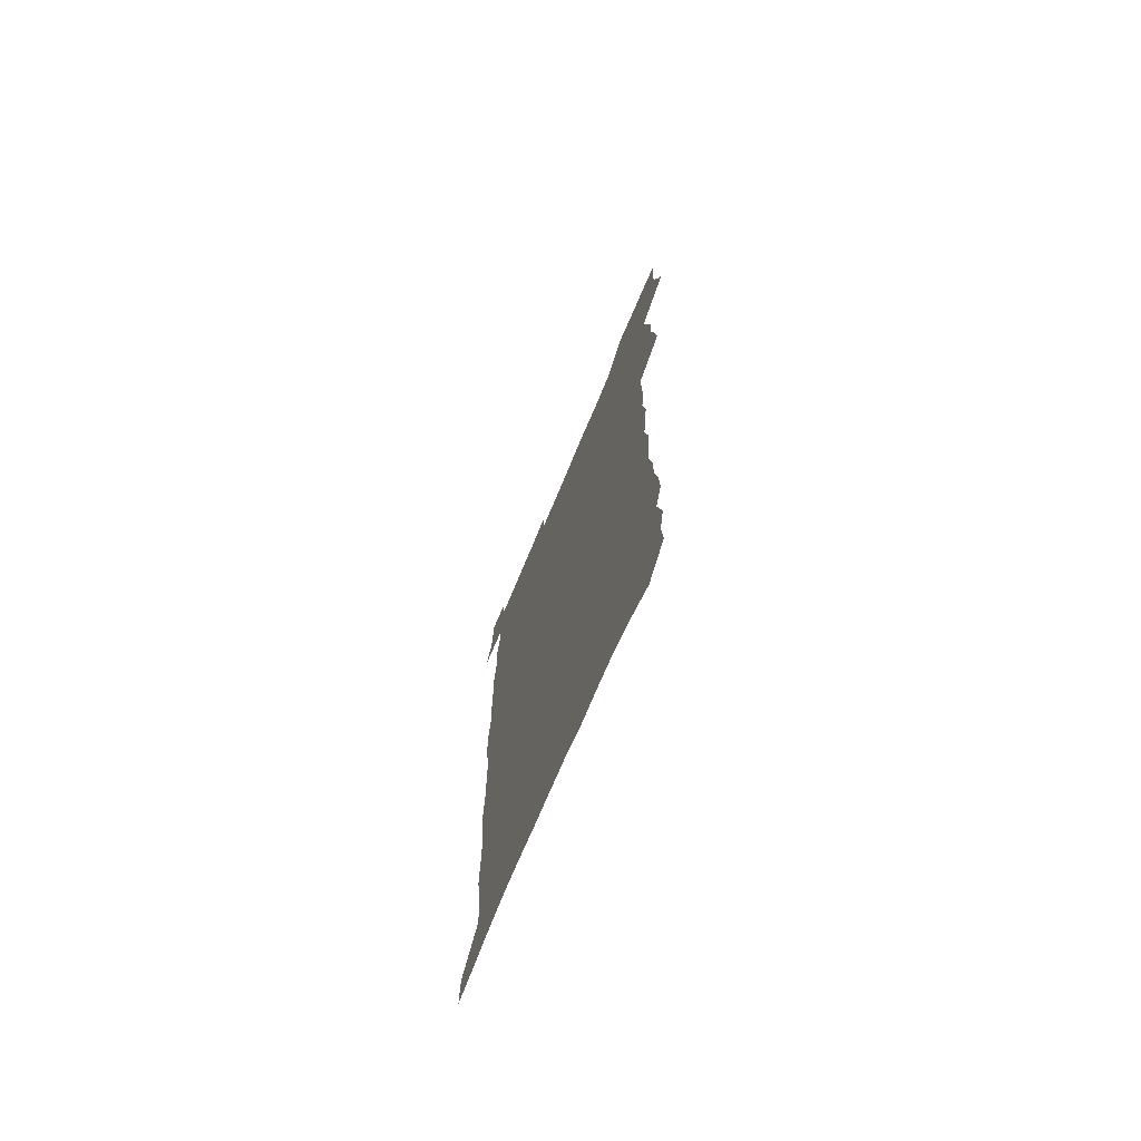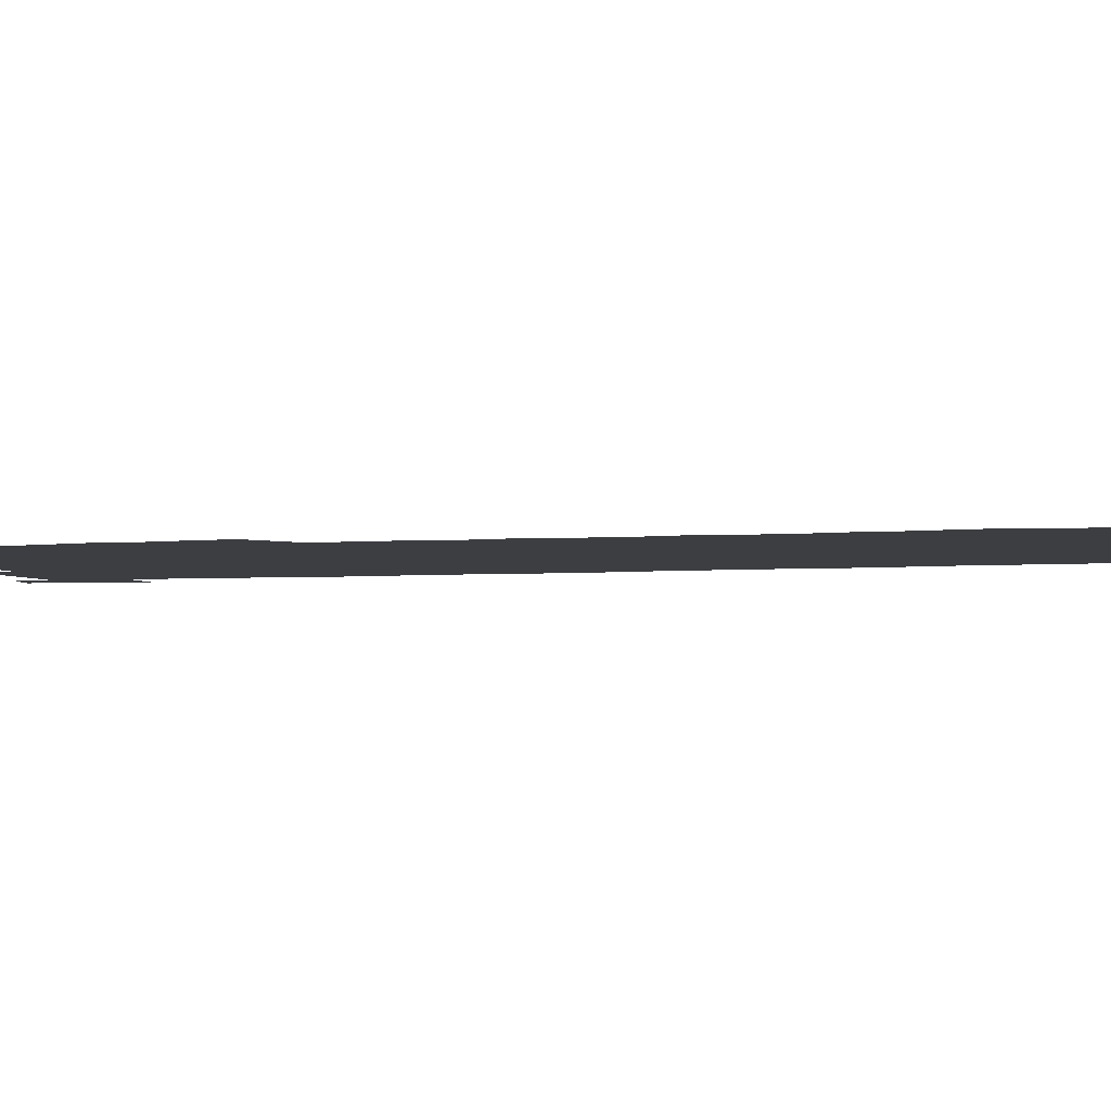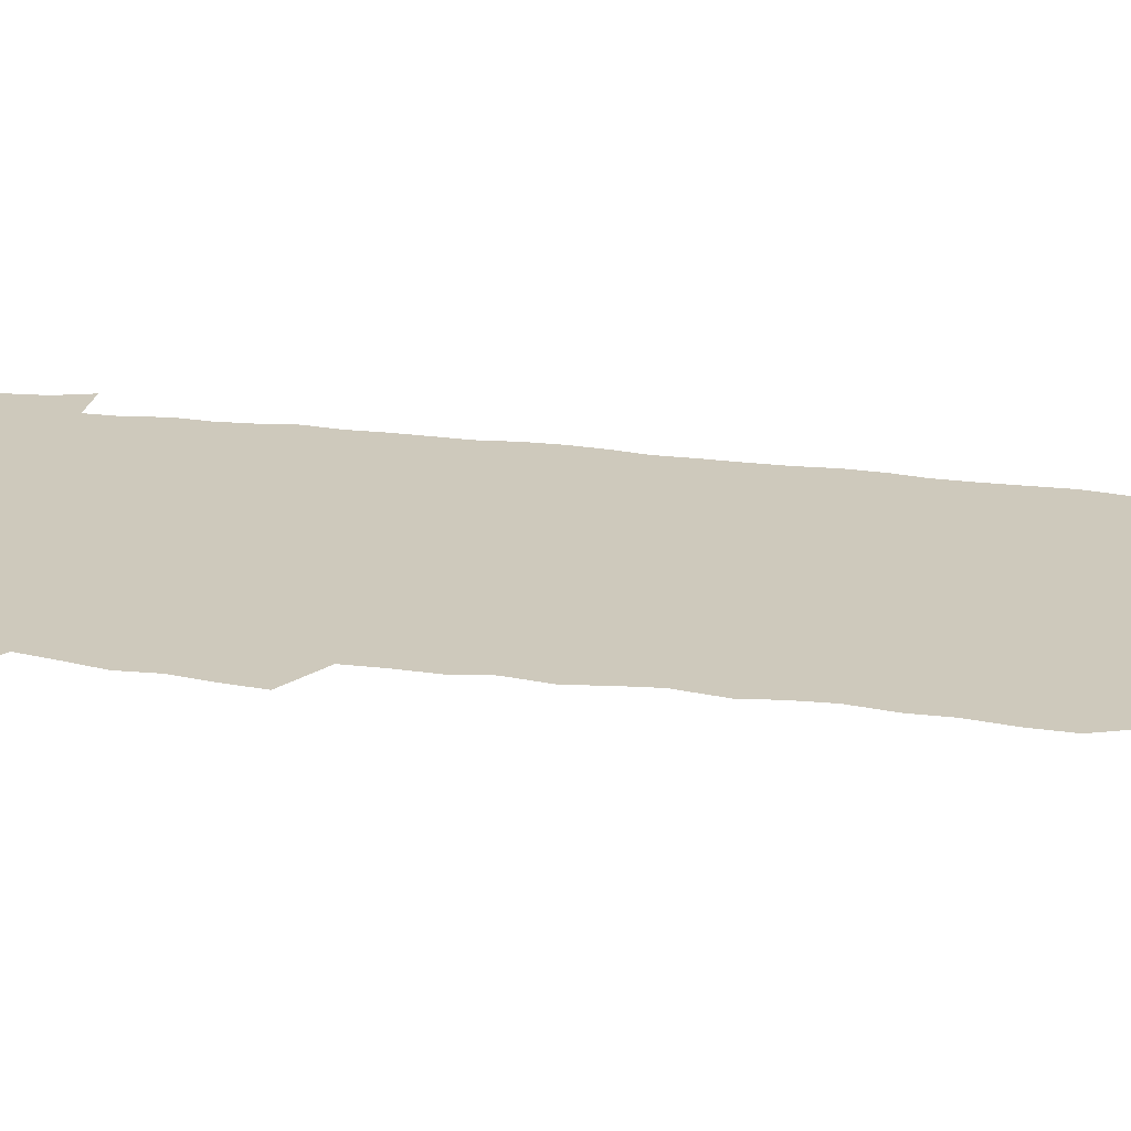
<metadata>
{"format":"obj","ext":"obj","renderer":"f3d","projection":"perspective","resolution":1024,"background":"white","views":[{"elev":-73.4,"azim":-112.8,"up":"+Y"},{"elev":-3.2,"azim":-72.5,"up":"+Z"},{"elev":22.3,"azim":-78.1,"up":"+Z"}]}
</metadata>
<code>
v 457.3 524.3 0
v 461.2 538.8 0
v 464.3 553.5 0
v 463.9 568.3 0
v 462.2 583.8 0
v 471.2 427.8 0
v 472.9 444.1 0
v 475.6 460.6 0
v 474.7 475.8 0
v 478.2 491.9 0
v 481.3 507.8 0
v 481.1 522.5 0
v 477.8 538.1 0
v 482.7 552.3 0
v 480.1 568.1 0
v 476.7 586.3 0
v 492.1 143.7 0
v 493.1 160.7 0
v 489.9 174 0
v 493.8 193.6 0
v 488.9 205.9 0
v 489.6 221.9 0
v 492.2 239.4 0
v 492.1 254.8 0
v 494.7 272.1 0
v 493.9 287.2 0
v 491.9 301.6 0
v 495 320.9 0
v 493.4 335.8 0
v 491.1 350.5 0
v 493.7 368.6 0
v 491.3 383.5 0
v 492.1 399.8 0
v 492 415.3 0
v 494.7 432.1 0
v 494.2 447.1 0
v 496.1 462.8 0
v 496.1 477.6 0
v 496 492.6 0
v 498.2 508 0
v 497.8 522.8 0
v 498.3 537.6 0
v 496.9 553.3 0
v 494.7 569.5 0
v 491.8 587.2 0
v 506.3 130.8 0
v 511.1 152.9 0
v 514 171.9 0
v 511.4 185.2 0
v 512.5 202.1 0
v 512.7 217.9 0
v 515.2 235.5 0
v 516 251.3 0
v 515.6 266.1 0
v 514.2 280.2 0
v 513.7 295.3 0
v 510.9 309 0
v 511.8 325.5 0
v 512.3 341.7 0
v 511.8 357.1 0
v 512.1 373.1 0
v 513.5 389.2 0
v 513.7 404.2 0
v 510.4 418.3 0
v 511.7 434 0
v 513.1 449.5 0
v 513 464 0
v 511.2 478.4 0
v 513.5 493.5 0
v 513.9 508.2 0
v 514.5 522.7 0
v 513.7 537.7 0
v 512.1 553.5 0
v 510 569.8 0
v 506.3 589.6 0
v 524 138.2 0
v 526.5 157.1 0
v 529.6 177.6 0
v 528.2 191.4 0
v 529.7 208.8 0
v 531 225.4 0
v 531.4 240.8 0
v 531.7 256.2 0
v 531.6 271.1 0
v 530.9 285.7 0
v 530.2 300.5 0
v 530.1 315.8 0
v 530.1 331.2 0
v 529.7 346.2 0
v 529.1 361 0
v 529 376.2 0
v 529.2 391.4 0
v 529 406.3 0
v 528.3 421 0
v 528.5 435.9 0
v 527.8 450.3 0
v 528.2 464.9 0
v 530.9 480 0
v 529.8 494.1 0
v 529.8 508.4 0
v 529.6 522.8 0
v 529.6 537.2 0
v 528 552.7 0
v 524.6 571.5 0
v 539.3 141.8 0
v 541.9 161.6 0
v 543.5 180.1 0
v 545.9 199.4 0
v 546.2 214.8 0
v 546.6 230.2 0
v 546.6 245 0
v 546.3 259.5 0
v 545.9 274.1 0
v 545.8 289.2 0
v 545.3 303.9 0
v 545.7 319.5 0
v 544.8 333.5 0
v 544.6 348.4 0
v 544.2 363.1 0
v 544.9 378.9 0
v 544 393 0
v 545.5 408.9 0
v 544.7 422.9 0
v 544.9 437.5 0
v 545.3 452 0
v 545.3 466.3 0
v 545.1 480.4 0
v 544.9 494.5 0
v 544.9 508.6 0
v 544.3 522.7 0
v 545.4 536.5 0
v 542.8 553.2 0
v 541.3 569.3 0
v 553.4 142.1 0
v 555.5 161.6 0
v 558.2 183.6 0
v 559.9 202.8 0
v 560.1 217.5 0
v 560.8 233.3 0
v 560.4 247.3 0
v 560.5 262.3 0
v 560.2 276.8 0
v 559.7 291.1 0
v 559.9 306.7 0
v 559.2 320.6 0
v 559.3 335.7 0
v 559.1 350.3 0
v 558.3 364 0
v 559.1 380 0
v 559 394.6 0
v 559.7 409.7 0
v 559.5 423.9 0
v 559.2 438 0
v 559.7 452.6 0
v 559.7 466.6 0
v 559.6 480.8 0
v 559.5 494.8 0
v 559.4 508.8 0
v 559.1 522.8 0
v 559.4 536.4 0
v 558.1 551.9 0
v 555.7 571.4 0
v 567.4 141.2 0
v 570.7 166.8 0
v 571.6 183.9 0
v 572.8 202.6 0
v 574.2 221.4 0
v 574.3 235.4 0
v 573.9 249 0
v 574 263.5 0
v 574 278.6 0
v 573.8 293.3 0
v 573.6 308 0
v 573.8 323.1 0
v 573.4 337.4 0
v 572.5 351 0
v 573.8 367.3 0
v 574 382.1 0
v 573.8 396 0
v 573.9 410.4 0
v 573.8 424.6 0
v 573.8 438.8 0
v 574.2 453.3 0
v 573.7 467.2 0
v 573.8 481.1 0
v 574.1 495.2 0
v 573.9 509 0
v 573.6 523 0
v 573.3 537.3 0
v 572.4 552.7 0
v 570.7 570.9 0
v 582.5 144.2 0
v 584.6 168.4 0
v 585.5 186.2 0
v 586.2 203.8 0
v 586.8 219.8 0
v 587.1 236 0
v 587.2 249.9 0
v 587.3 263.8 0
v 587.5 280.3 0
v 587.2 293.8 0
v 587.3 309.2 0
v 587.3 323.5 0
v 587.4 339 0
v 587.2 353 0
v 587.5 367.8 0
v 587.4 381.7 0
v 587.8 396.6 0
v 587.7 410.7 0
v 587.8 424.9 0
v 587.8 438.8 0
v 587.9 453.4 0
v 588.1 467.4 0
v 588 481.4 0
v 588 495.3 0
v 588.1 509.2 0
v 587.9 523.2 0
v 587.6 537.3 0
v 587 552.8 0
v 586 569.6 0
v 597 144.4 0
v 598.1 167.3 0
v 599.1 187.9 0
v 599.4 203.6 0
v 599.8 219.2 0
v 599.6 236.5 0
v 600.5 248.8 0
v 600.6 263.6 0
v 600.6 280.1 0
v 600.6 294.3 0
v 600.7 308.6 0
v 600.7 323.2 0
v 600.8 340 0
v 600.9 353.2 0
v 601.3 368.6 0
v 601.4 382.7 0
v 601.6 396.5 0
v 601.6 410.8 0
v 601.7 424.8 0
v 601.7 438.9 0
v 601.9 453.7 0
v 602 467.5 0
v 602 481.5 0
v 602 495.5 0
v 602.1 509.5 0
v 602 523.2 0
v 601.8 537 0
v 601.3 553.8 0
v 600.8 569.6 0
v 611.4 144.2 0
v 611.8 164.8 0
v 612.4 186.4 0
v 612.7 204.1 0
v 613 218.4 0
v 613.2 234.2 0
v 613.5 250.1 0
v 613.7 263.3 0
v 613.7 280.3 0
v 613.9 294.3 0
v 614.3 308.3 0
v 614.3 323.5 0
v 614.4 338.7 0
v 614.6 354.1 0
v 614.9 368 0
v 615.4 381.7 0
v 615.3 396.6 0
v 615.6 410.5 0
v 615.7 424.7 0
v 615.7 439.3 0
v 615.9 453.4 0
v 616 467.5 0
v 616.1 481.5 0
v 616.5 495.7 0
v 616.2 509.9 0
v 616.2 523.9 0
v 615.9 537.9 0
v 616 553 0
v 615.5 570 0
v 615 587.2 0
v 625.8 145.1 0
v 625.7 168.6 0
v 626.3 183.6 0
v 625.6 203.6 0
v 626.3 217.7 0
v 627 232.1 0
v 626.9 248.3 0
v 627 263.9 0
v 627.3 278.5 0
v 627.8 292.3 0
v 627.9 307.4 0
v 628.1 322.6 0
v 628 338.3 0
v 628.1 353.2 0
v 628.5 367.4 0
v 629.2 381.3 0
v 629.4 395.8 0
v 629.5 410.2 0
v 630 424.3 0
v 630.8 438.2 0
v 630 453.3 0
v 629.9 467.4 0
v 630.4 481.4 0
v 630.7 495.7 0
v 630.7 509.9 0
v 630.6 524.2 0
v 630.5 538.5 0
v 630.5 553.1 0
v 630.6 568.4 0
v 630.5 585 0
v 640.1 144.8 0
v 639.4 166.6 0
v 639.9 182.4 0
v 640.1 199.1 0
v 640.5 214.5 0
v 640.8 229.9 0
v 640.6 246.2 0
v 642.3 259.8 0
v 641.4 276.5 0
v 640.9 292.9 0
v 641.4 306.8 0
v 642.3 320.8 0
v 642.4 336 0
v 644.1 349.8 0
v 643 365.7 0
v 644.1 379.6 0
v 645.2 393.7 0
v 644.5 409 0
v 644.5 423.6 0
v 644.9 438 0
v 644.4 452.7 0
v 646 466.8 0
v 645 481.4 0
v 645.5 495.6 0
v 645.6 510 0
v 645.6 524.4 0
v 645.3 538.9 0
v 645.3 553.7 0
v 645.3 568.4 0
v 645.3 585 0
v 654.6 142.5 0
v 652.7 165.5 0
v 654.2 179.4 0
v 655.1 194.5 0
v 654.9 211.2 0
v 654.9 227.2 0
v 655.7 242.1 0
v 656.5 257.1 0
v 656.3 273 0
v 657.2 287.8 0
v 657.8 302.6 0
v 656.7 318.6 0
v 658.8 332.4 0
v 659.6 346.9 0
v 657.8 363.5 0
v 659.5 377.4 0
v 660.5 392 0
v 659.6 407.5 0
v 659.8 422.2 0
v 660.8 436.6 0
v 660.6 451.4 0
v 662 465.8 0
v 661 480.8 0
v 660.9 495.4 0
v 661.1 509.9 0
v 662.1 524.8 0
v 661.1 539.6 0
v 660.7 554.5 0
v 660 569 0
v 660.1 584.5 0
v 669.9 138.4 0
v 668.5 158.8 0
v 669.3 174.6 0
v 669.6 190.9 0
v 671.5 205.2 0
v 673.6 219.5 0
v 673.4 235.5 0
v 673.3 251.5 0
v 673.7 266.9 0
v 675.9 281.2 0
v 676.7 296.2 0
v 675.7 312.5 0
v 675.8 328 0
v 676.3 343.2 0
v 676.3 358.8 0
v 678.6 373.2 0
v 679.9 388 0
v 679.8 403.4 0
v 678.1 419.5 0
v 678.8 434.5 0
v 679.3 449.5 0
v 679 464.6 0
v 680.8 479.5 0
v 678.6 494.9 0
v 677.7 509.8 0
v 678.9 524.7 0
v 676.3 540.6 0
v 676.4 555.7 0
v 675.3 570.2 0
v 675 585.1 0
v 674.4 599.8 0
v 684.5 135.4 0
v 684.2 153.2 0
v 696.8 556.6 0
v 691.6 572.1 0
v 690.3 586.5 0
v 691 602.7 0
f 11 12 1
f 1 12 2
f 12 13 2
f 2 13 3
f 13 14 3
f 3 14 4
f 14 15 4
f 4 15 5
f 15 16 5
f 34 35 6
f 6 35 7
f 35 36 7
f 7 36 8
f 36 37 8
f 8 37 9
f 37 38 9
f 9 38 10
f 38 39 10
f 10 39 11
f 39 40 11
f 11 40 12
f 40 41 12
f 12 41 13
f 41 42 13
f 13 42 14
f 42 43 14
f 14 43 15
f 43 44 15
f 15 44 16
f 44 45 16
f 46 47 17
f 17 47 18
f 47 48 18
f 18 48 19
f 48 49 19
f 19 49 20
f 49 50 20
f 20 50 21
f 50 51 21
f 21 51 22
f 51 52 22
f 22 52 23
f 52 53 23
f 23 53 24
f 53 54 24
f 24 54 25
f 54 55 25
f 25 55 26
f 55 56 26
f 26 56 27
f 56 57 27
f 27 57 28
f 57 58 28
f 28 58 29
f 58 59 29
f 29 59 30
f 59 60 30
f 30 60 31
f 60 61 31
f 31 61 32
f 61 62 32
f 32 62 33
f 62 63 33
f 33 63 34
f 63 64 34
f 34 64 35
f 64 65 35
f 35 65 36
f 65 66 36
f 36 66 37
f 66 67 37
f 37 67 38
f 67 68 38
f 38 68 39
f 68 69 39
f 39 69 40
f 69 70 40
f 40 70 41
f 70 71 41
f 41 71 42
f 71 72 42
f 42 72 43
f 72 73 43
f 43 73 44
f 73 74 44
f 44 74 45
f 74 75 45
f 46 76 47
f 76 77 47
f 47 77 48
f 77 78 48
f 48 78 49
f 78 79 49
f 49 79 50
f 79 80 50
f 50 80 51
f 80 81 51
f 51 81 52
f 81 82 52
f 52 82 53
f 82 83 53
f 53 83 54
f 83 84 54
f 54 84 55
f 84 85 55
f 55 85 56
f 85 86 56
f 56 86 57
f 86 87 57
f 57 87 58
f 87 88 58
f 58 88 59
f 88 89 59
f 59 89 60
f 89 90 60
f 60 90 61
f 90 91 61
f 61 91 62
f 91 92 62
f 62 92 63
f 92 93 63
f 63 93 64
f 93 94 64
f 64 94 65
f 94 95 65
f 65 95 66
f 95 96 66
f 66 96 67
f 96 97 67
f 67 97 68
f 97 98 68
f 68 98 69
f 98 99 69
f 69 99 70
f 99 100 70
f 70 100 71
f 100 101 71
f 71 101 72
f 101 102 72
f 72 102 73
f 102 103 73
f 73 103 74
f 103 104 74
f 74 104 75
f 76 105 77
f 105 106 77
f 77 106 78
f 106 107 78
f 78 107 79
f 107 108 79
f 79 108 80
f 108 109 80
f 80 109 81
f 109 110 81
f 81 110 82
f 110 111 82
f 82 111 83
f 111 112 83
f 83 112 84
f 112 113 84
f 84 113 85
f 113 114 85
f 85 114 86
f 114 115 86
f 86 115 87
f 115 116 87
f 87 116 88
f 116 117 88
f 88 117 89
f 117 118 89
f 89 118 90
f 118 119 90
f 90 119 91
f 119 120 91
f 91 120 92
f 120 121 92
f 92 121 93
f 121 122 93
f 93 122 94
f 122 123 94
f 94 123 95
f 123 124 95
f 95 124 96
f 124 125 96
f 96 125 97
f 125 126 97
f 97 126 98
f 126 127 98
f 98 127 99
f 127 128 99
f 99 128 100
f 128 129 100
f 100 129 101
f 129 130 101
f 101 130 102
f 130 131 102
f 102 131 103
f 131 132 103
f 103 132 104
f 132 133 104
f 105 134 106
f 134 135 106
f 106 135 107
f 135 136 107
f 107 136 108
f 136 137 108
f 108 137 109
f 137 138 109
f 109 138 110
f 138 139 110
f 110 139 111
f 139 140 111
f 111 140 112
f 140 141 112
f 112 141 113
f 141 142 113
f 113 142 114
f 142 143 114
f 114 143 115
f 143 144 115
f 115 144 116
f 144 145 116
f 116 145 117
f 145 146 117
f 117 146 118
f 146 147 118
f 118 147 119
f 147 148 119
f 119 148 120
f 148 149 120
f 120 149 121
f 149 150 121
f 121 150 122
f 150 151 122
f 122 151 123
f 151 152 123
f 123 152 124
f 152 153 124
f 124 153 125
f 153 154 125
f 125 154 126
f 154 155 126
f 126 155 127
f 155 156 127
f 127 156 128
f 156 157 128
f 128 157 129
f 157 158 129
f 129 158 130
f 158 159 130
f 130 159 131
f 159 160 131
f 131 160 132
f 160 161 132
f 132 161 133
f 161 162 133
f 134 163 135
f 163 164 135
f 135 164 136
f 164 165 136
f 136 165 137
f 165 166 137
f 137 166 138
f 166 167 138
f 138 167 139
f 167 168 139
f 139 168 140
f 168 169 140
f 140 169 141
f 169 170 141
f 141 170 142
f 170 171 142
f 142 171 143
f 171 172 143
f 143 172 144
f 172 173 144
f 144 173 145
f 173 174 145
f 145 174 146
f 174 175 146
f 146 175 147
f 175 176 147
f 147 176 148
f 176 177 148
f 148 177 149
f 177 178 149
f 149 178 150
f 178 179 150
f 150 179 151
f 179 180 151
f 151 180 152
f 180 181 152
f 152 181 153
f 181 182 153
f 153 182 154
f 182 183 154
f 154 183 155
f 183 184 155
f 155 184 156
f 184 185 156
f 156 185 157
f 185 186 157
f 157 186 158
f 186 187 158
f 158 187 159
f 187 188 159
f 159 188 160
f 188 189 160
f 160 189 161
f 189 190 161
f 161 190 162
f 190 191 162
f 163 192 164
f 192 193 164
f 164 193 165
f 193 194 165
f 165 194 166
f 194 195 166
f 166 195 167
f 195 196 167
f 167 196 168
f 196 197 168
f 168 197 169
f 197 198 169
f 169 198 170
f 198 199 170
f 170 199 171
f 199 200 171
f 171 200 172
f 200 201 172
f 172 201 173
f 201 202 173
f 173 202 174
f 202 203 174
f 174 203 175
f 203 204 175
f 175 204 176
f 204 205 176
f 176 205 177
f 205 206 177
f 177 206 178
f 206 207 178
f 178 207 179
f 207 208 179
f 179 208 180
f 208 209 180
f 180 209 181
f 209 210 181
f 181 210 182
f 210 211 182
f 182 211 183
f 211 212 183
f 183 212 184
f 212 213 184
f 184 213 185
f 213 214 185
f 185 214 186
f 214 215 186
f 186 215 187
f 215 216 187
f 187 216 188
f 216 217 188
f 188 217 189
f 217 218 189
f 189 218 190
f 218 219 190
f 190 219 191
f 219 220 191
f 192 221 193
f 221 222 193
f 193 222 194
f 222 223 194
f 194 223 195
f 223 224 195
f 195 224 196
f 224 225 196
f 196 225 197
f 225 226 197
f 197 226 198
f 226 227 198
f 198 227 199
f 227 228 199
f 199 228 200
f 228 229 200
f 200 229 201
f 229 230 201
f 201 230 202
f 230 231 202
f 202 231 203
f 231 232 203
f 203 232 204
f 232 233 204
f 204 233 205
f 233 234 205
f 205 234 206
f 234 235 206
f 206 235 207
f 235 236 207
f 207 236 208
f 236 237 208
f 208 237 209
f 237 238 209
f 209 238 210
f 238 239 210
f 210 239 211
f 239 240 211
f 211 240 212
f 240 241 212
f 212 241 213
f 241 242 213
f 213 242 214
f 242 243 214
f 214 243 215
f 243 244 215
f 215 244 216
f 244 245 216
f 216 245 217
f 245 246 217
f 217 246 218
f 246 247 218
f 218 247 219
f 247 248 219
f 219 248 220
f 248 249 220
f 221 250 222
f 250 251 222
f 222 251 223
f 251 252 223
f 223 252 224
f 252 253 224
f 224 253 225
f 253 254 225
f 225 254 226
f 254 255 226
f 226 255 227
f 255 256 227
f 227 256 228
f 256 257 228
f 228 257 229
f 257 258 229
f 229 258 230
f 258 259 230
f 230 259 231
f 259 260 231
f 231 260 232
f 260 261 232
f 232 261 233
f 261 262 233
f 233 262 234
f 262 263 234
f 234 263 235
f 263 264 235
f 235 264 236
f 264 265 236
f 236 265 237
f 265 266 237
f 237 266 238
f 266 267 238
f 238 267 239
f 267 268 239
f 239 268 240
f 268 269 240
f 240 269 241
f 269 270 241
f 241 270 242
f 270 271 242
f 242 271 243
f 271 272 243
f 243 272 244
f 272 273 244
f 244 273 245
f 273 274 245
f 245 274 246
f 274 275 246
f 246 275 247
f 275 276 247
f 247 276 248
f 276 277 248
f 248 277 249
f 277 278 249
f 250 280 251
f 280 281 251
f 251 281 252
f 281 282 252
f 252 282 253
f 282 283 253
f 253 283 254
f 283 284 254
f 254 284 255
f 284 285 255
f 255 285 256
f 285 286 256
f 256 286 257
f 286 287 257
f 257 287 258
f 287 288 258
f 258 288 259
f 288 289 259
f 259 289 260
f 289 290 260
f 260 290 261
f 290 291 261
f 261 291 262
f 291 292 262
f 262 292 263
f 292 293 263
f 263 293 264
f 293 294 264
f 264 294 265
f 294 295 265
f 265 295 266
f 295 296 266
f 266 296 267
f 296 297 267
f 267 297 268
f 297 298 268
f 268 298 269
f 298 299 269
f 269 299 270
f 299 300 270
f 270 300 271
f 300 301 271
f 271 301 272
f 301 302 272
f 272 302 273
f 302 303 273
f 273 303 274
f 303 304 274
f 274 304 275
f 304 305 275
f 275 305 276
f 305 306 276
f 276 306 277
f 306 307 277
f 277 307 278
f 307 308 278
f 278 308 279
f 308 309 279
f 280 310 281
f 310 311 281
f 281 311 282
f 311 312 282
f 282 312 283
f 312 313 283
f 283 313 284
f 313 314 284
f 284 314 285
f 314 315 285
f 285 315 286
f 315 316 286
f 286 316 287
f 316 317 287
f 287 317 288
f 317 318 288
f 288 318 289
f 318 319 289
f 289 319 290
f 319 320 290
f 290 320 291
f 320 321 291
f 291 321 292
f 321 322 292
f 292 322 293
f 322 323 293
f 293 323 294
f 323 324 294
f 294 324 295
f 324 325 295
f 295 325 296
f 325 326 296
f 296 326 297
f 326 327 297
f 297 327 298
f 327 328 298
f 298 328 299
f 328 329 299
f 299 329 300
f 329 330 300
f 300 330 301
f 330 331 301
f 301 331 302
f 331 332 302
f 302 332 303
f 332 333 303
f 303 333 304
f 333 334 304
f 304 334 305
f 334 335 305
f 305 335 306
f 335 336 306
f 306 336 307
f 336 337 307
f 307 337 308
f 337 338 308
f 308 338 309
f 338 339 309
f 310 340 311
f 340 341 311
f 311 341 312
f 341 342 312
f 312 342 313
f 342 343 313
f 313 343 314
f 343 344 314
f 314 344 315
f 344 345 315
f 315 345 316
f 345 346 316
f 316 346 317
f 346 347 317
f 317 347 318
f 347 348 318
f 318 348 319
f 348 349 319
f 319 349 320
f 349 350 320
f 320 350 321
f 350 351 321
f 321 351 322
f 351 352 322
f 322 352 323
f 352 353 323
f 323 353 324
f 353 354 324
f 324 354 325
f 354 355 325
f 325 355 326
f 355 356 326
f 326 356 327
f 356 357 327
f 327 357 328
f 357 358 328
f 328 358 329
f 358 359 329
f 329 359 330
f 359 360 330
f 330 360 331
f 360 361 331
f 331 361 332
f 361 362 332
f 332 362 333
f 362 363 333
f 333 363 334
f 363 364 334
f 334 364 335
f 364 365 335
f 335 365 336
f 365 366 336
f 336 366 337
f 366 367 337
f 337 367 338
f 367 368 338
f 338 368 339
f 368 369 339
f 340 370 341
f 370 371 341
f 341 371 342
f 371 372 342
f 342 372 343
f 372 373 343
f 343 373 344
f 373 374 344
f 344 374 345
f 374 375 345
f 345 375 346
f 375 376 346
f 346 376 347
f 376 377 347
f 347 377 348
f 377 378 348
f 348 378 349
f 378 379 349
f 349 379 350
f 379 380 350
f 350 380 351
f 380 381 351
f 351 381 352
f 381 382 352
f 352 382 353
f 382 383 353
f 353 383 354
f 383 384 354
f 354 384 355
f 384 385 355
f 355 385 356
f 385 386 356
f 356 386 357
f 386 387 357
f 357 387 358
f 387 388 358
f 358 388 359
f 388 389 359
f 359 389 360
f 389 390 360
f 360 390 361
f 390 391 361
f 361 391 362
f 391 392 362
f 362 392 363
f 392 393 363
f 363 393 364
f 393 394 364
f 364 394 365
f 394 395 365
f 365 395 366
f 395 396 366
f 366 396 367
f 396 397 367
f 367 397 368
f 397 398 368
f 368 398 369
f 398 399 369
f 370 401 371
f 401 402 371
f 371 402 372
f 397 403 398
f 403 404 398
f 398 404 399
f 404 405 399
f 399 405 400
f 405 406 400

</code>
